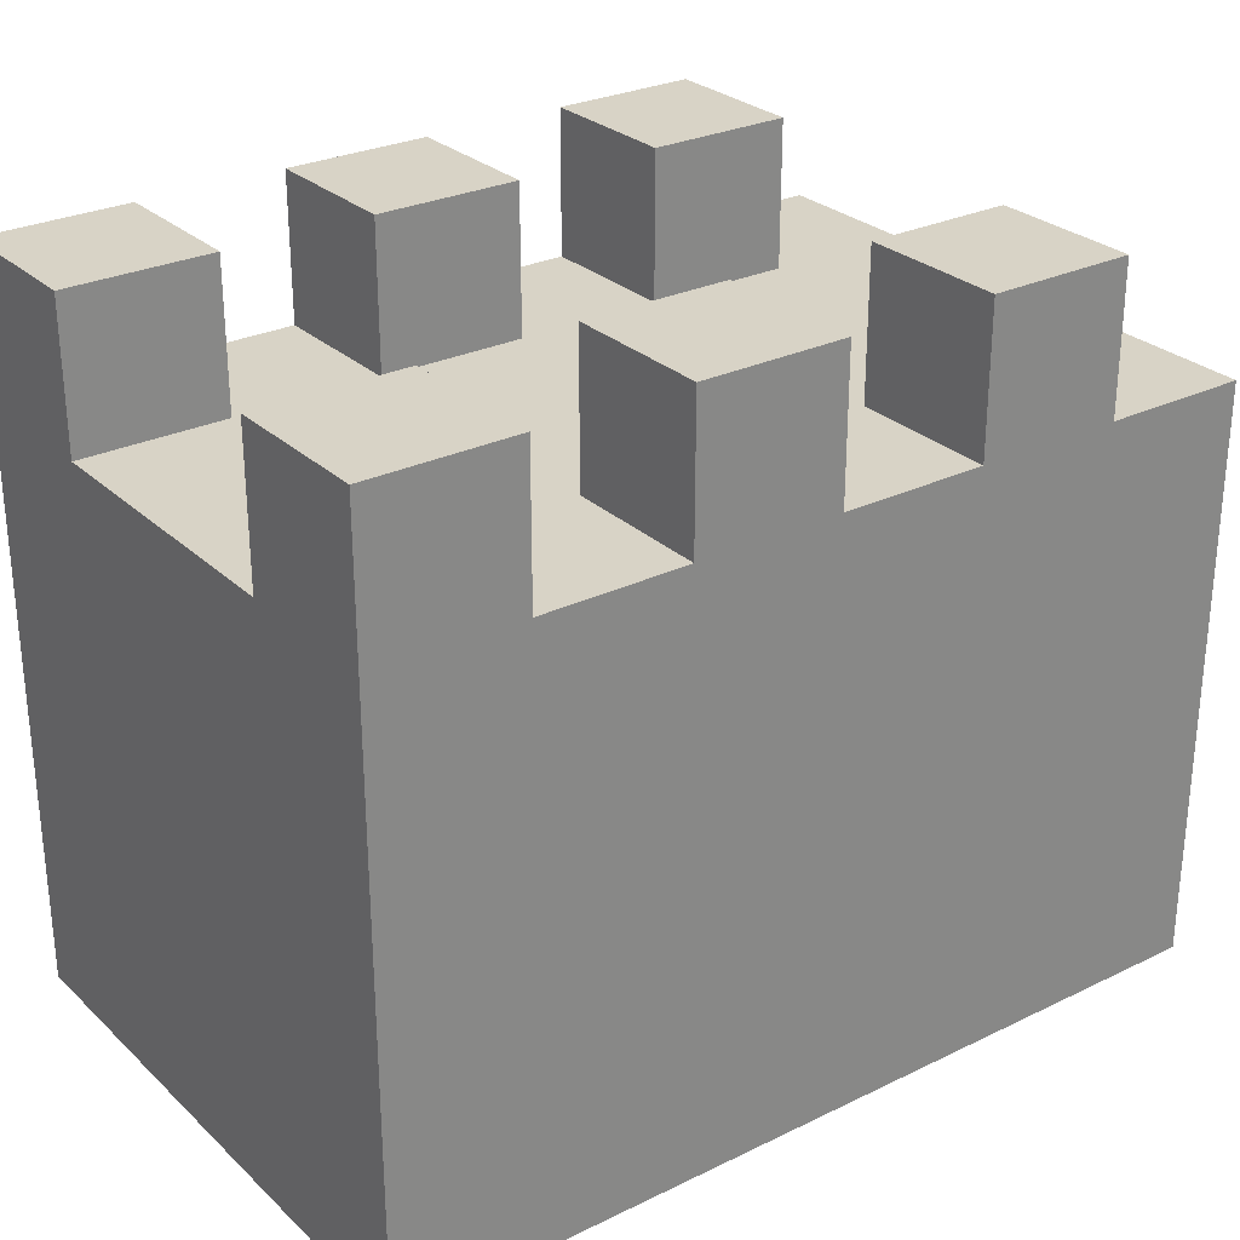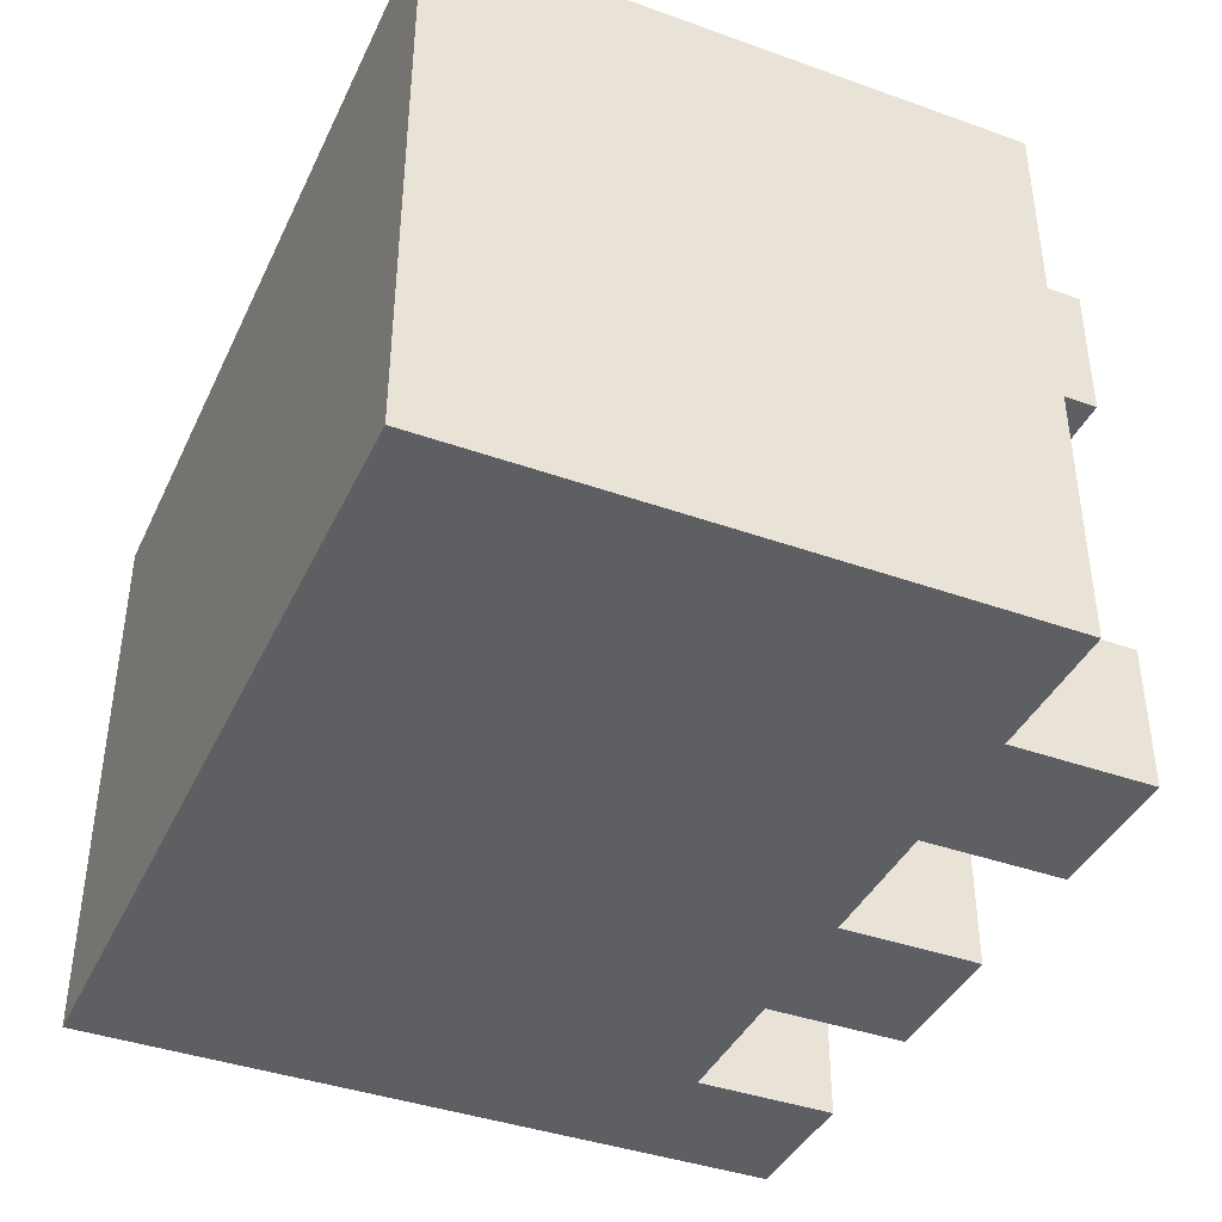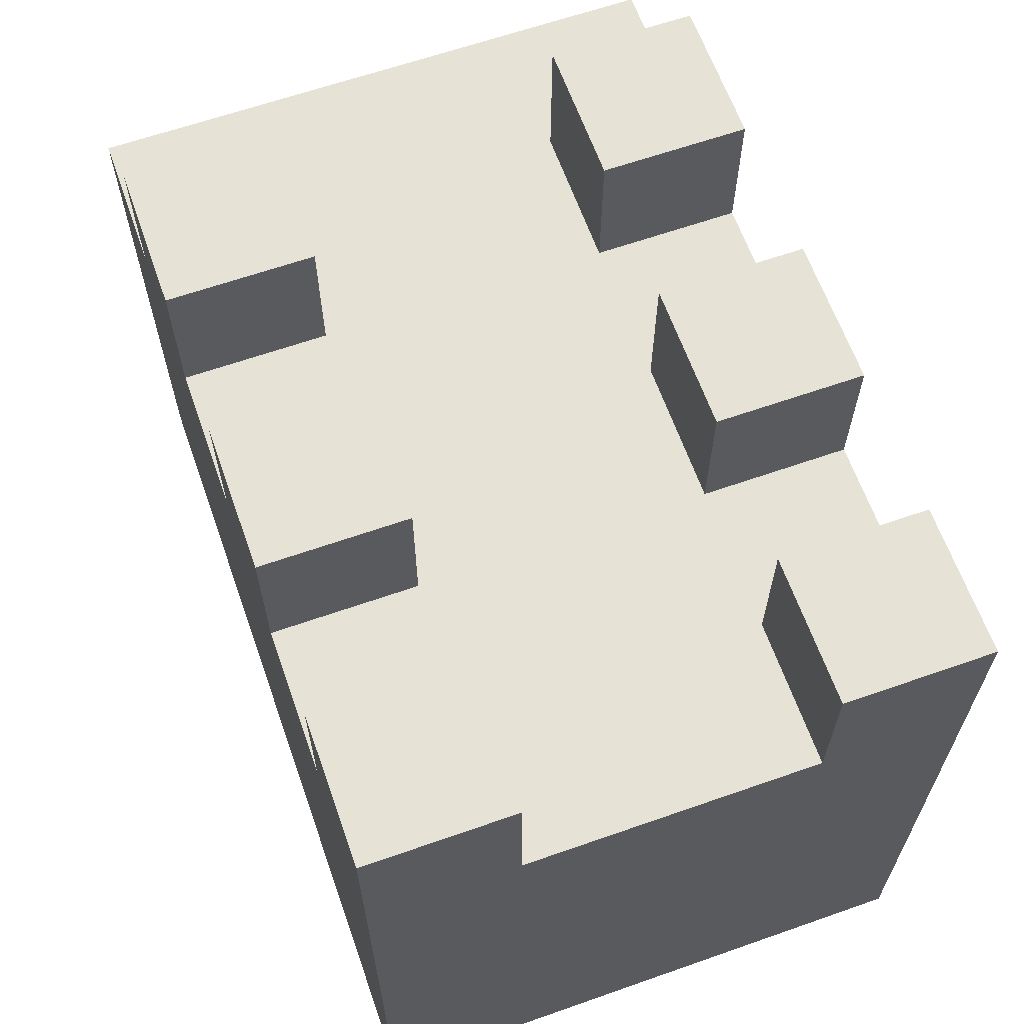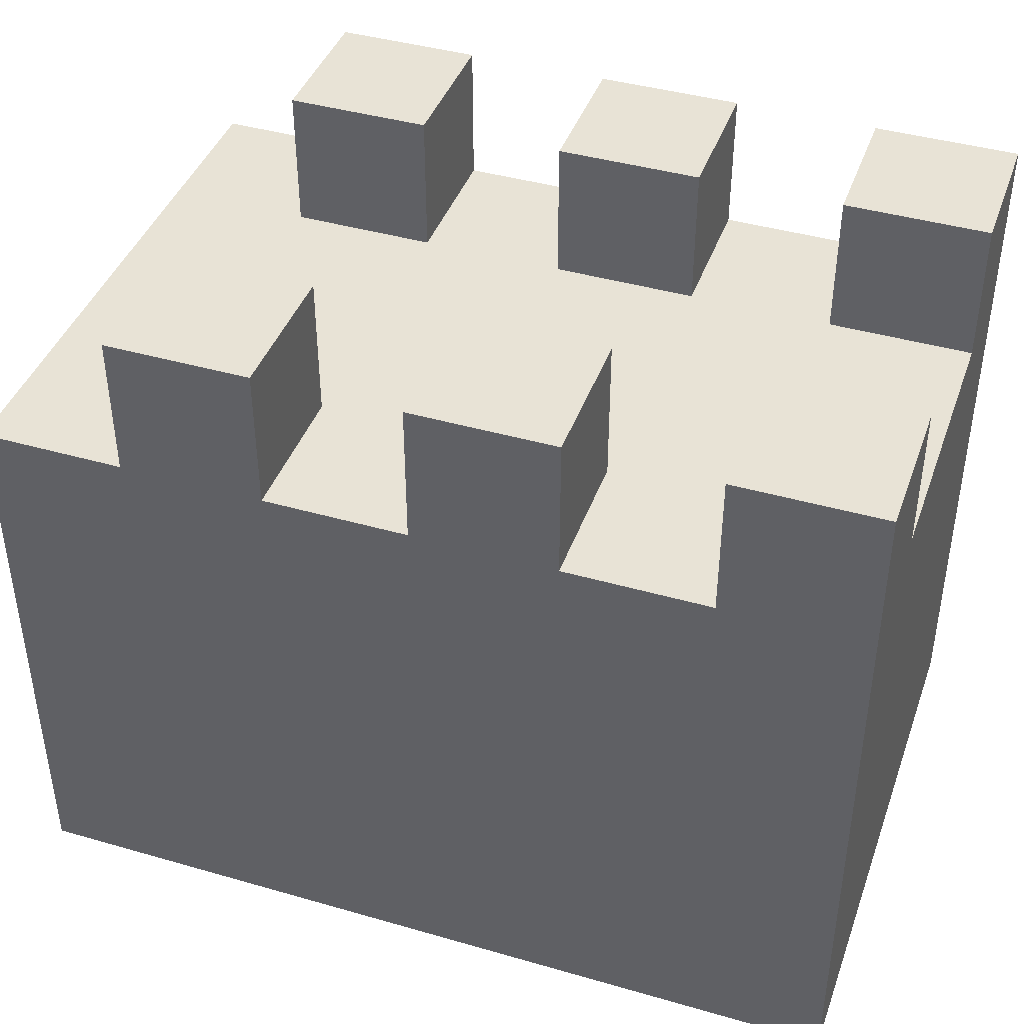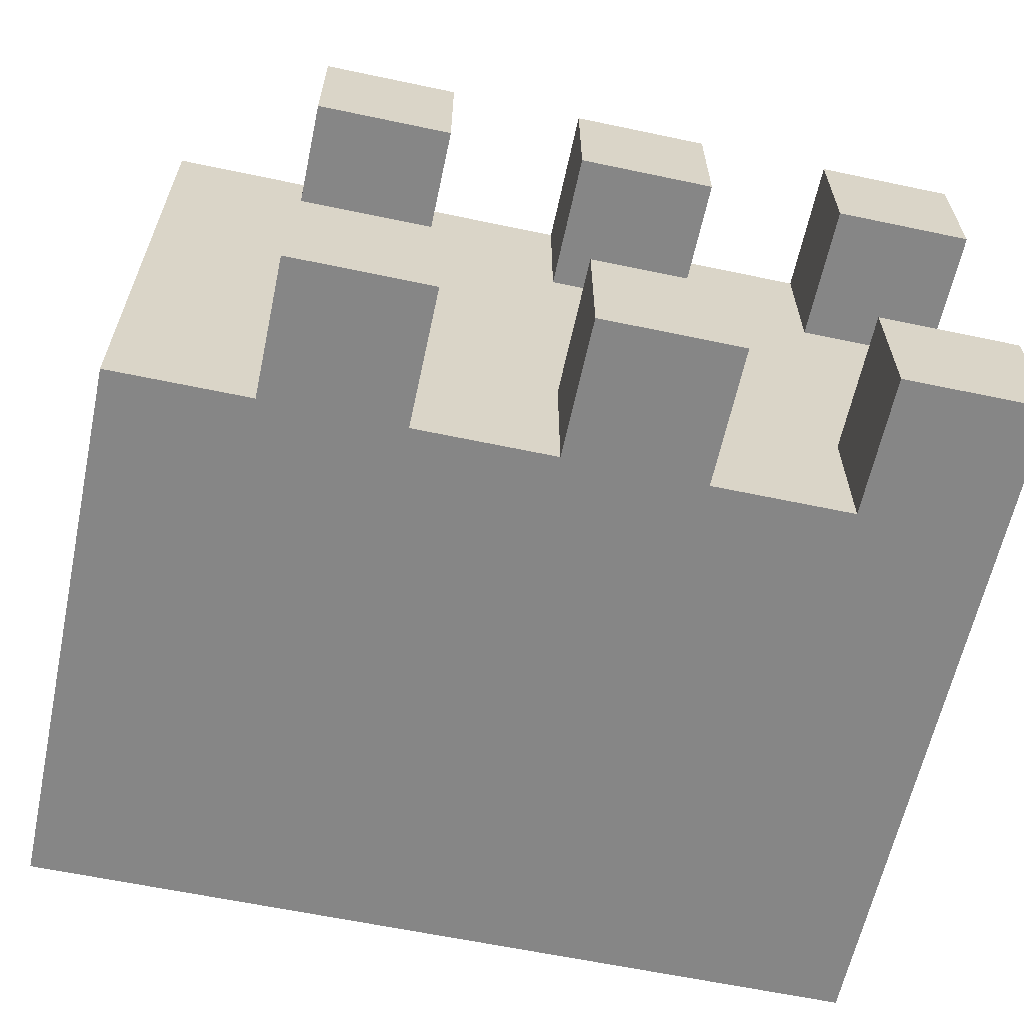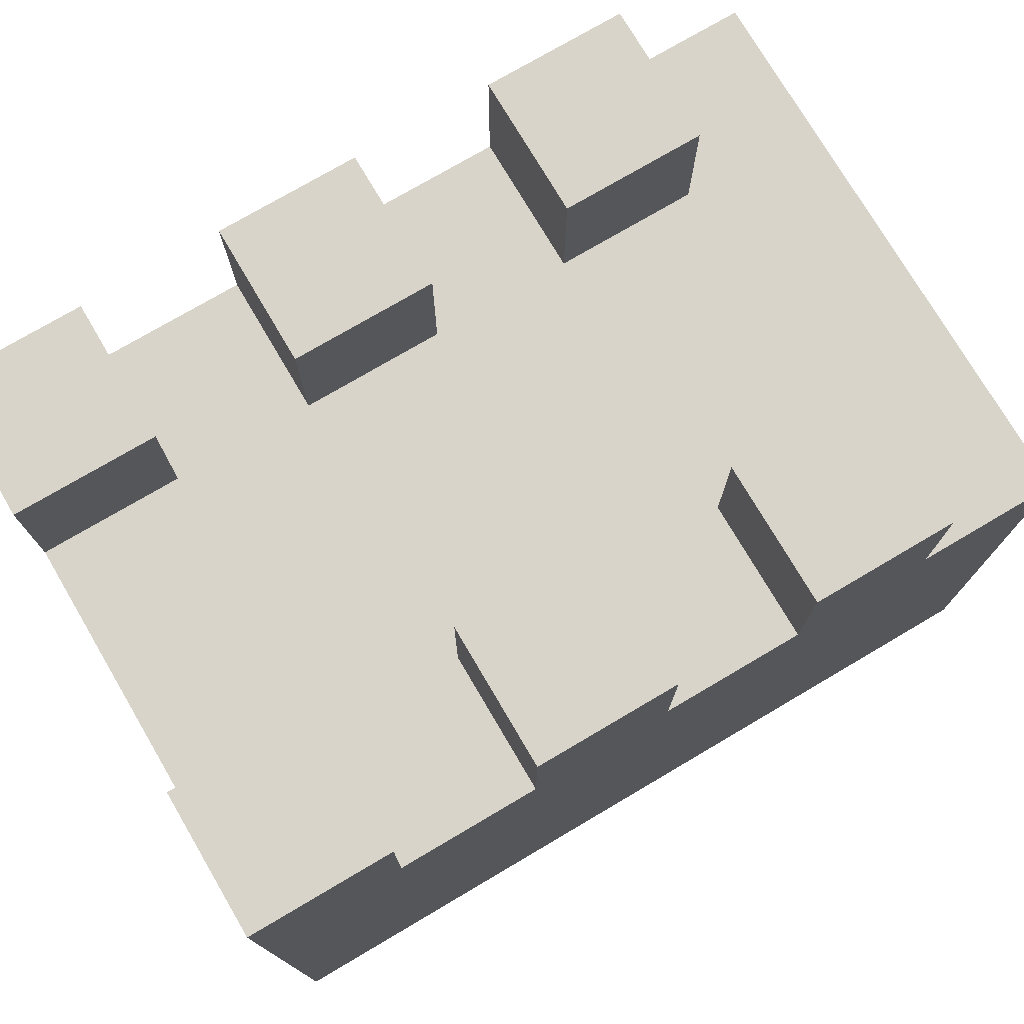
<metadata>
{"format":"obj","ext":"obj","renderer":"f3d","projection":"perspective","resolution":1024,"background":"white","views":[{"elev":28.0,"azim":-36.3,"up":"+Y"},{"elev":-40.2,"azim":66.3,"up":"+Z"},{"elev":63.7,"azim":-109.5,"up":"+Y"},{"elev":41.9,"azim":-160.9,"up":"+Y"},{"elev":-62.0,"azim":167.9,"up":"+Z"},{"elev":75.6,"azim":-30.5,"up":"+Y"}]}
</metadata>
<code>
g WallStraight1
v -3 0 2
v -3 0 -2
v -3 4 1
v -3 4 -1
v -3 5 2
v -3 5 1
v -3 5 -1
v -3 5 -2
v -1 4 2
v -1 4 1
v -1 4 -1
v -1 4 -2
v -1 5 2
v -1 5 1
v -1 5 -1
v -1 5 -2
v 1 4 2
v 1 4 1
v 1 4 -1
v 1 4 -2
v 1 5 2
v 1 5 1
v 1 5 -1
v 1 5 -2
v -2 4 2
v -2 4 1
v -2 4 -1
v -2 4 -2
v -2 5 2
v -2 5 1
v -2 5 -1
v -2 5 -2
v 0 4 2
v 0 4 1
v 0 4 -1
v 0 4 -2
v 0 5 2
v 0 5 1
v 0 5 -1
v 0 5 -2
v 2 4 2
v 2 4 1
v 2 4 -1
v 2 4 -2
v 2 5 2
v 2 5 1
v 2 5 -1
v 2 5 -2
v 3 0 2
v 3 0 -2
v 3 4 2
v 3 4 -2
v -3 0 2
v -3 5 2
v -2 4 2
v -2 5 2
v -1 4 2
v -1 5 2
v 0 4 2
v 0 5 2
v 1 4 2
v 1 5 2
v 2 4 2
v 2 5 2
v 3 0 2
v 3 4 2
v -3 4 -1
v -3 5 -1
v -2 4 -1
v -2 5 -1
v -1 4 -1
v -1 5 -1
v 0 4 -1
v 0 5 -1
v 1 4 -1
v 1 5 -1
v 2 4 -1
v 2 5 -1
v -3 4 1
v -3 5 1
v -2 4 1
v -2 5 1
v -1 4 1
v -1 5 1
v 0 4 1
v 0 5 1
v 1 4 1
v 1 5 1
v 2 4 1
v 2 5 1
v -3 0 -2
v -3 5 -2
v -2 4 -2
v -2 5 -2
v -1 4 -2
v -1 5 -2
v 0 4 -2
v 0 5 -2
v 1 4 -2
v 1 5 -2
v 2 4 -2
v 2 5 -2
v 3 0 -2
v 3 4 -2
v -3 0 2
v 3 0 2
v -3 0 -2
v 3 0 -2
v -2 4 2
v -1 4 2
v 0 4 2
v 1 4 2
v 2 4 2
v 3 4 2
v -3 4 1
v -2 4 1
v -1 4 1
v 0 4 1
v 1 4 1
v 2 4 1
v -3 4 -1
v -2 4 -1
v -1 4 -1
v 0 4 -1
v 1 4 -1
v 2 4 -1
v -2 4 -2
v -1 4 -2
v 0 4 -2
v 1 4 -2
v 2 4 -2
v 3 4 -2
v -3 5 2
v -2 5 2
v -1 5 2
v 0 5 2
v 1 5 2
v 2 5 2
v -3 5 1
v -2 5 1
v -1 5 1
v 0 5 1
v 1 5 1
v 2 5 1
v -3 5 -1
v -2 5 -1
v -1 5 -1
v 0 5 -1
v 1 5 -1
v 2 5 -1
v -3 5 -2
v -2 5 -2
v -1 5 -2
v 0 5 -2
v 1 5 -2
v 2 5 -2
f 3 2 1
f 4 2 3
f 5 3 1
f 6 3 5
f 7 2 4
f 8 2 7
f 13 10 9
f 14 10 13
f 15 12 11
f 16 12 15
f 21 18 17
f 22 18 21
f 23 20 19
f 24 20 23
f 25 26 29
f 29 26 30
f 27 28 31
f 31 28 32
f 33 34 37
f 37 34 38
f 35 36 39
f 39 36 40
f 41 42 45
f 45 42 46
f 43 44 47
f 47 44 48
f 49 50 51
f 51 50 52
f 55 54 53
f 56 54 55
f 57 55 53
f 59 57 53
f 59 58 57
f 60 58 59
f 61 59 53
f 63 61 53
f 63 62 61
f 64 62 63
f 65 63 53
f 66 63 65
f 69 68 67
f 70 68 69
f 73 72 71
f 74 72 73
f 77 76 75
f 78 76 77
f 79 80 81
f 81 80 82
f 83 84 85
f 85 84 86
f 87 88 89
f 89 88 90
f 91 92 93
f 93 92 94
f 91 93 95
f 91 95 97
f 95 96 97
f 97 96 98
f 91 97 99
f 91 99 101
f 99 100 101
f 101 100 102
f 91 101 103
f 103 101 104
f 107 106 105
f 108 106 107
f 109 110 116
f 116 110 117
f 111 112 118
f 118 112 119
f 113 114 120
f 118 119 121
f 119 120 121
f 116 117 121
f 115 116 121
f 117 118 121
f 121 120 122
f 122 120 123
f 123 120 124
f 124 120 125
f 120 114 126
f 125 120 126
f 122 123 127
f 127 123 128
f 124 125 129
f 129 125 130
f 126 114 131
f 131 114 132
f 133 134 139
f 139 134 140
f 135 136 141
f 141 136 142
f 137 138 143
f 143 138 144
f 145 146 151
f 151 146 152
f 147 148 153
f 153 148 154
f 149 150 155
f 155 150 156

</code>
